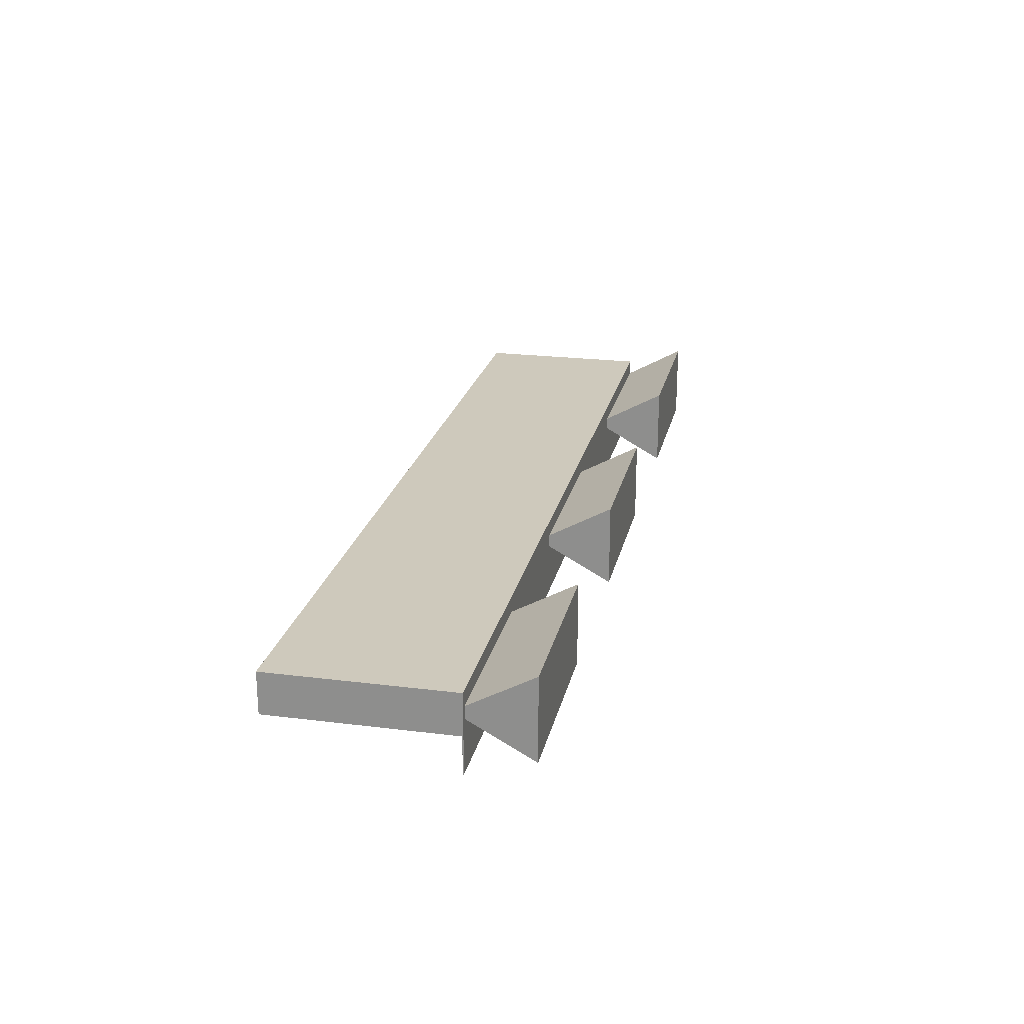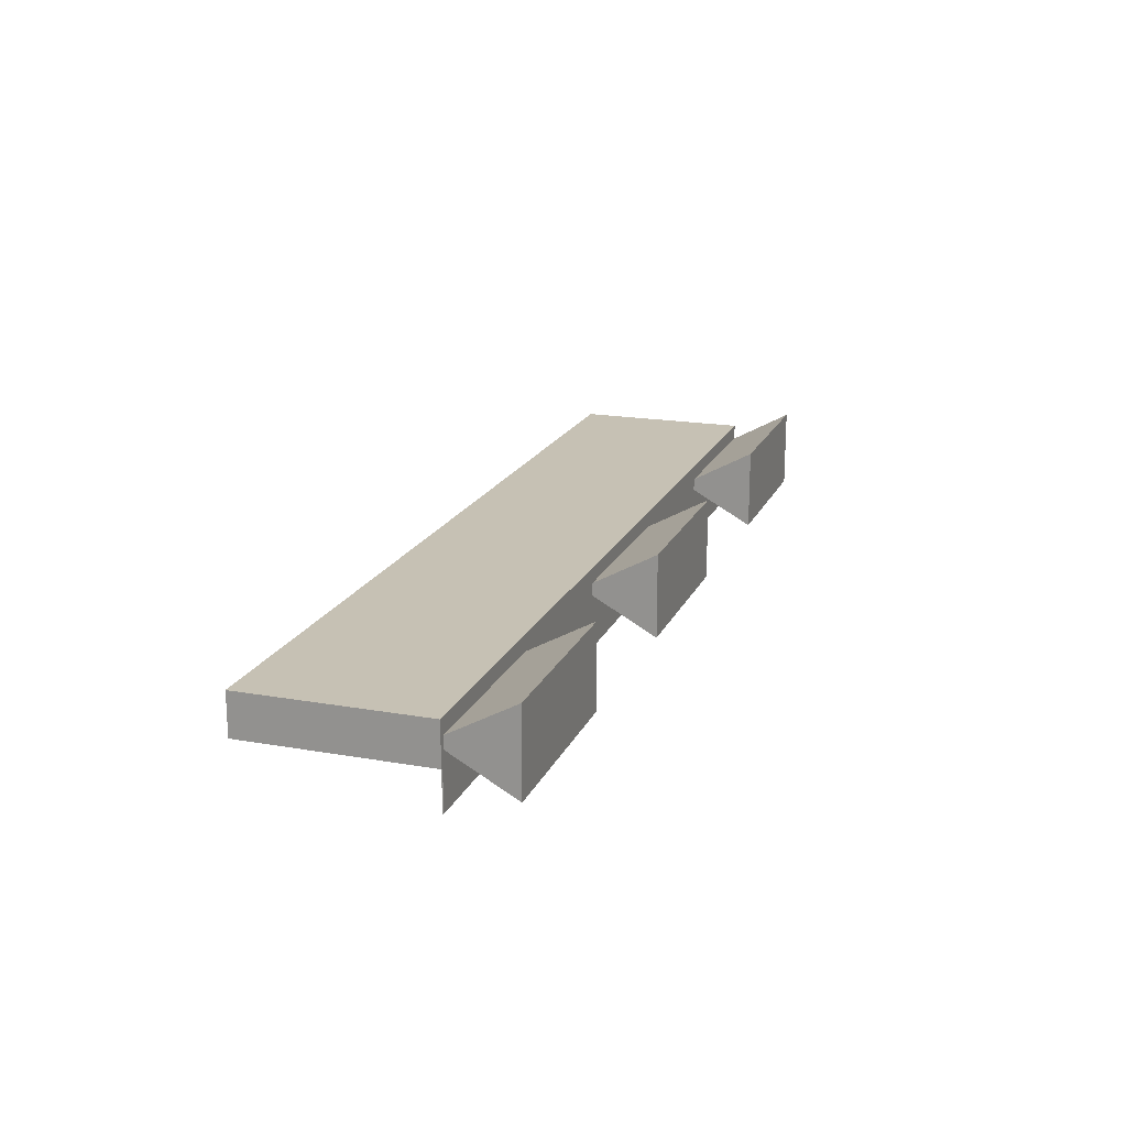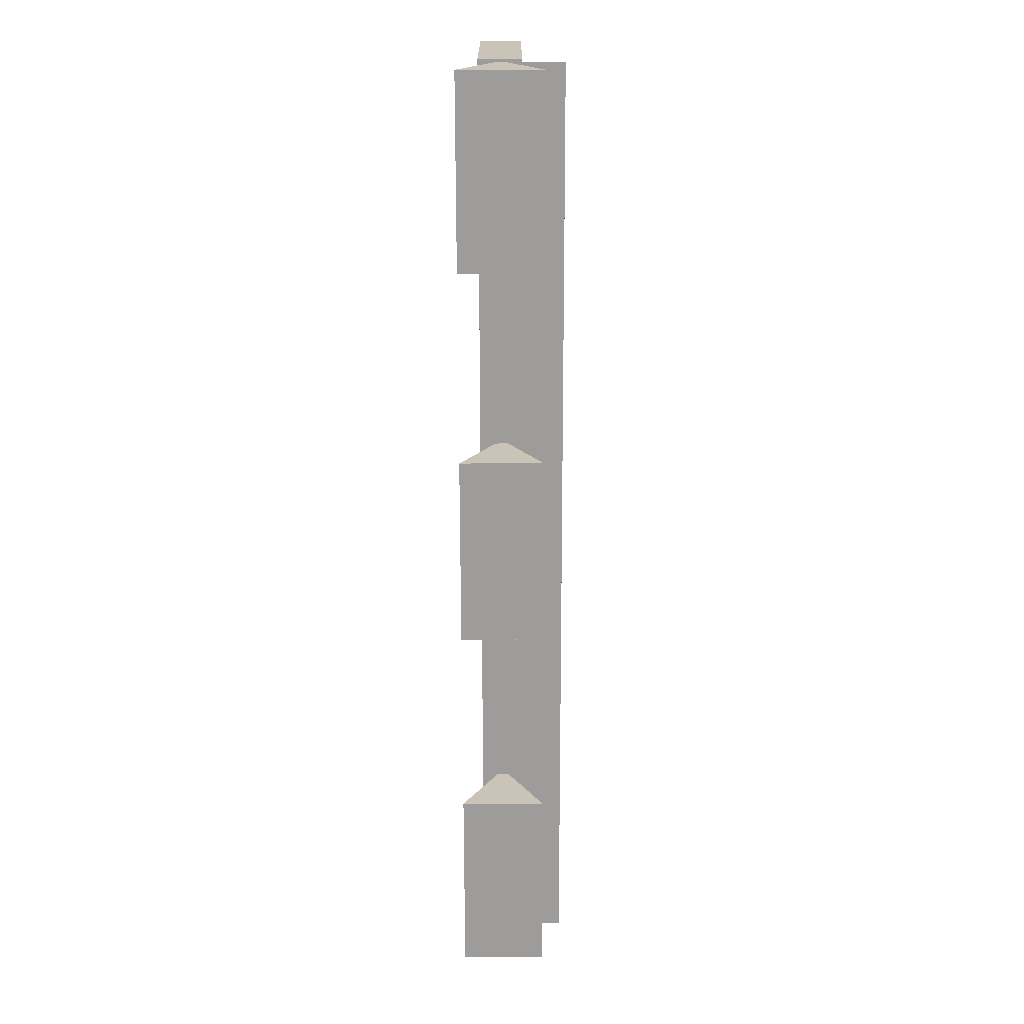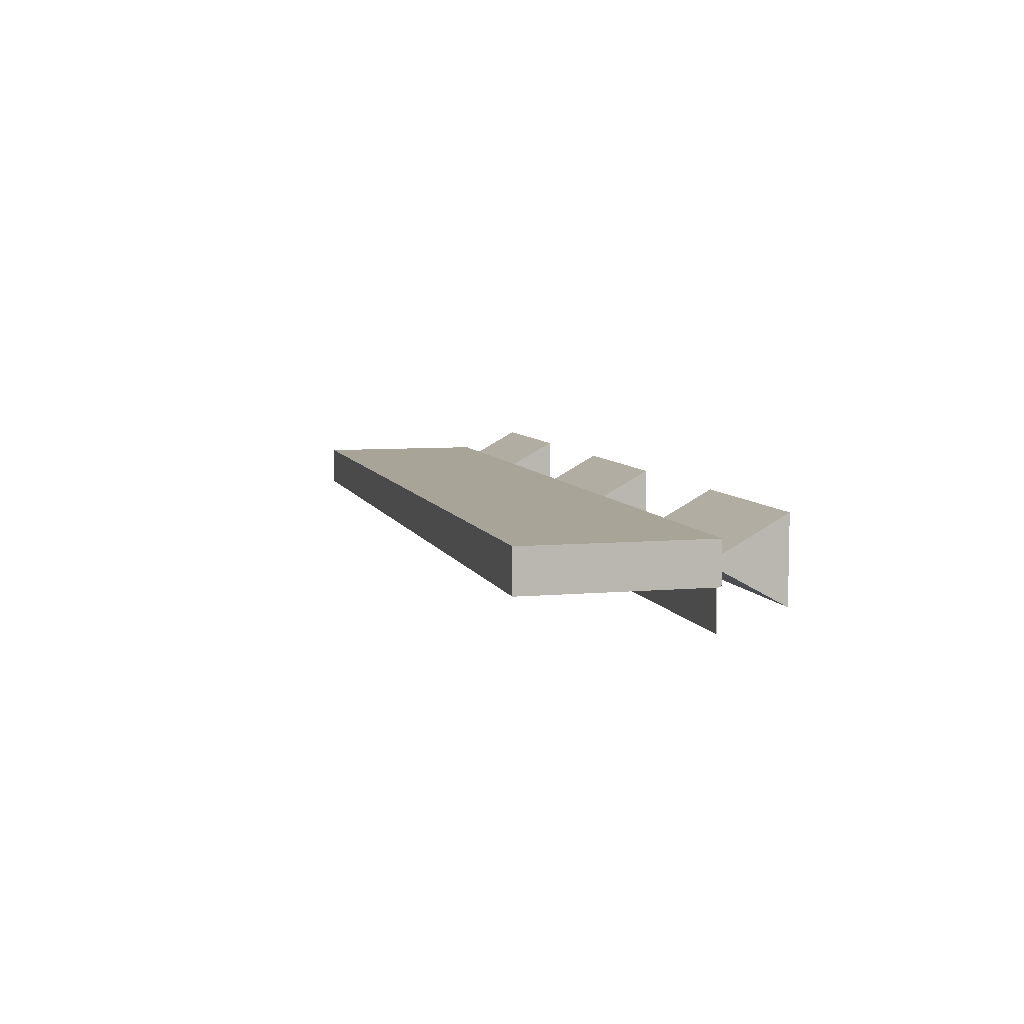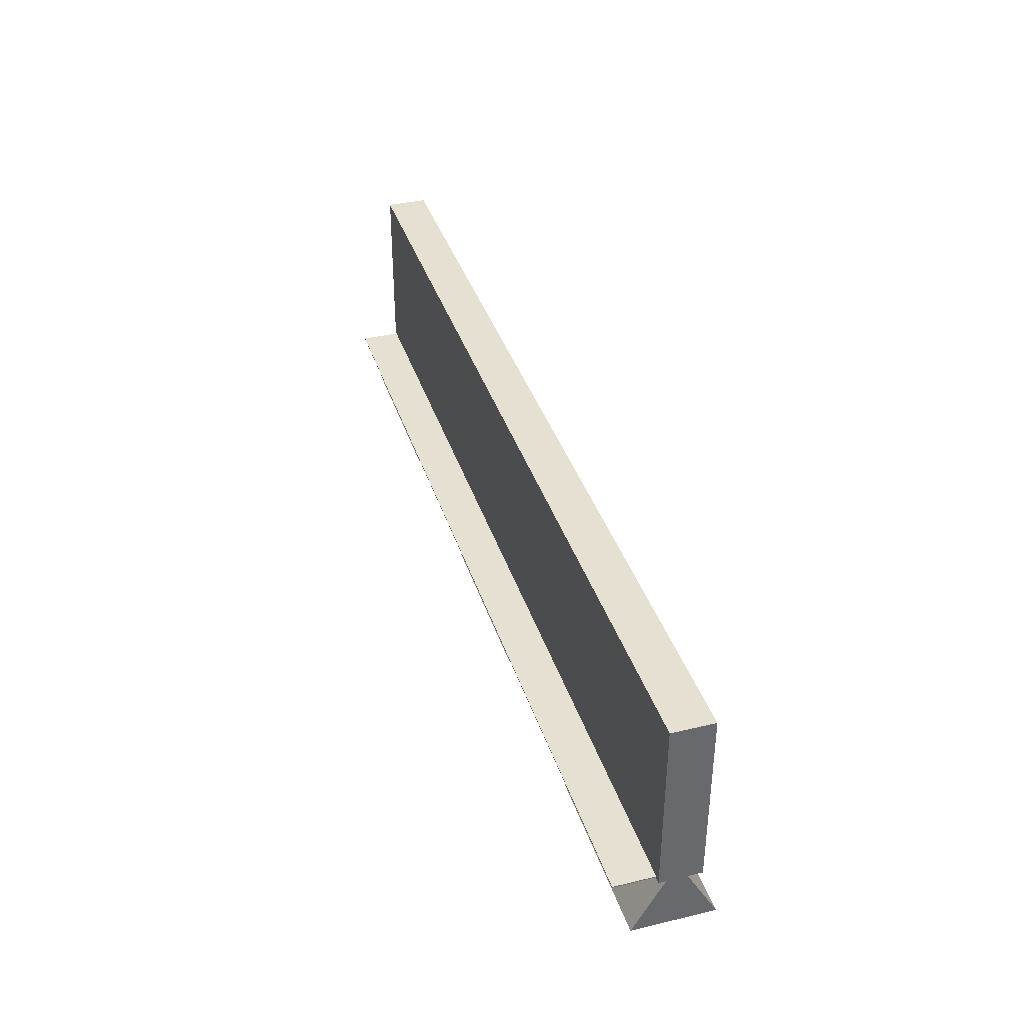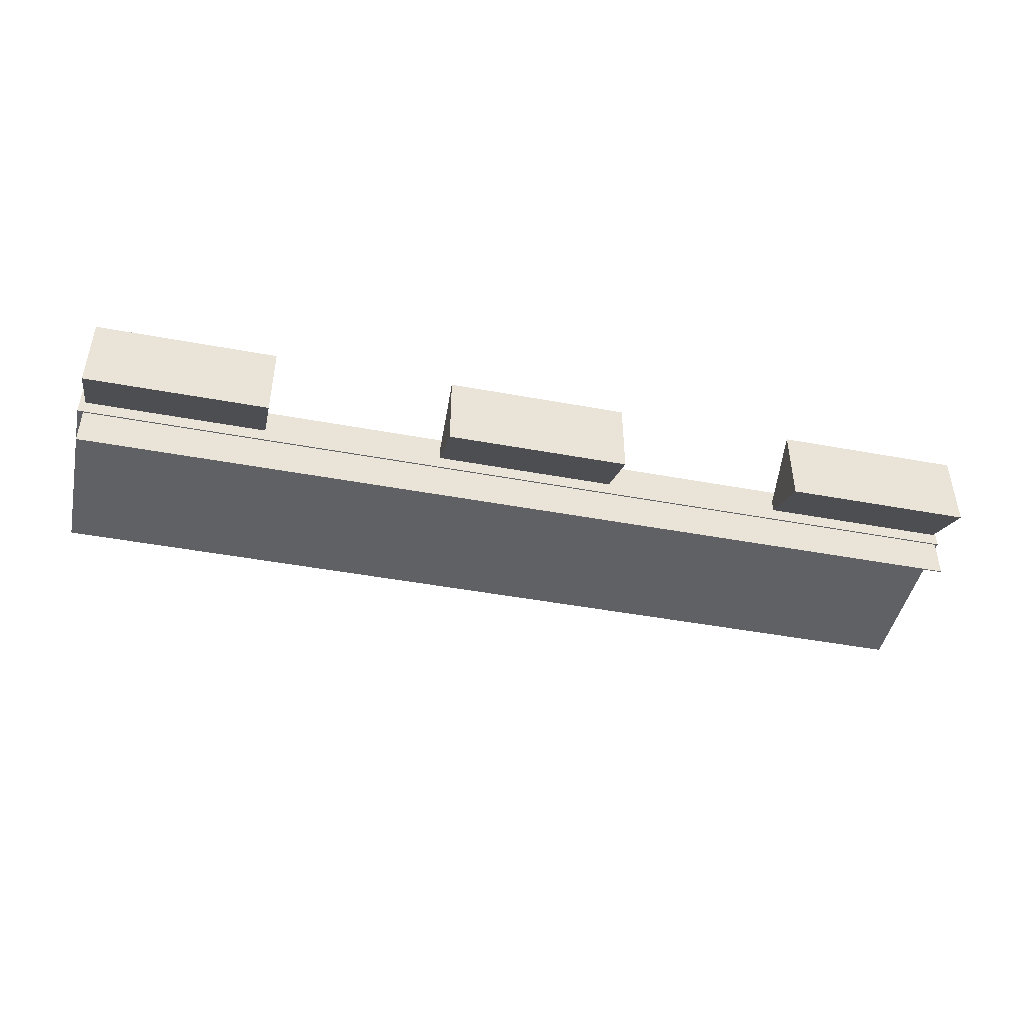
<metadata>
{"format":"obj","ext":"obj","renderer":"f3d","projection":"perspective","resolution":1024,"background":"white","views":[{"elev":22.5,"azim":102.2,"up":"+Y"},{"elev":18.6,"azim":108.6,"up":"+Y"},{"elev":-70.1,"azim":-89.9,"up":"+Z"},{"elev":7.0,"azim":75.3,"up":"+Y"},{"elev":37.7,"azim":73.0,"up":"+Z"},{"elev":-45.4,"azim":167.9,"up":"+Y"}]}
</metadata>
<code>
g default
v -2.584 7.345 0.5
v 2.569 7.345 0.5
v -2.584 7.573 0.5
v 2.569 7.573 0.5
v -2.584 7.573 -0.5
v 2.569 7.573 -0.5
v -2.584 7.345 -0.5
v 2.569 7.345 -0.5
v -2.568 7.345 0.5
v -2.568 7.345 -0.5
v -2.568 7.573 -0.5
v -2.568 7.573 0.5
v 2.552 7.345 0.5
v 2.552 7.573 0.5
v 2.552 7.573 -0.5
v 2.552 7.345 -0.5
v 2.537 7.345 0.5
v 2.537 7.345 -0.5
v 2.537 7.573 -0.5
v 2.537 7.573 0.5
v -2.584 7.573 0.4871
v -2.568 7.573 0.4871
v 2.537 7.573 0.4871
v 2.552 7.573 0.4871
v 2.569 7.573 0.4871
v 2.569 7.345 0.4871
v 2.552 7.345 0.4871
v 2.537 7.345 0.4871
v -2.568 7.345 0.4871
v -2.584 7.345 0.4871
v -2.584 7.345 0.4798
v -2.568 7.345 0.4798
v 2.537 7.345 0.4798
v 2.552 7.345 0.4798
v 2.569 7.345 0.4798
v 2.569 7.573 0.4798
v 2.552 7.573 0.4798
v 2.537 7.573 0.4798
v -2.568 7.573 0.4798
v -2.584 7.573 0.4798
v -2.584 7.345 -0.4928
v -2.568 7.345 -0.4928
v 2.537 7.345 -0.4928
v 2.552 7.345 -0.4928
v 2.569 7.345 -0.4928
v 2.569 7.573 -0.4928
v 2.552 7.573 -0.4928
v 2.537 7.573 -0.4928
v -2.568 7.573 -0.4928
v -2.584 7.573 -0.4928
v -2.568 7.345 -0.4871
v -2.584 7.345 -0.4871
v -2.584 7.573 -0.4871
v -2.568 7.573 -0.4871
v 2.537 7.573 -0.4871
v 2.552 7.573 -0.4871
v 2.569 7.573 -0.4871
v 2.569 7.345 -0.4871
v 2.552 7.345 -0.4871
v 2.537 7.345 -0.4871
v -2.584 7.565 0.5
v -2.568 7.565 0.5
v 2.537 7.565 0.5
v 2.552 7.565 0.5
v 2.569 7.565 0.5
v 2.569 7.565 0.4871
v 2.569 7.565 0.4798
v 2.569 7.565 -0.4871
v 2.569 7.565 -0.4928
v 2.569 7.565 -0.5
v 2.552 7.565 -0.5
v 2.537 7.565 -0.5
v -2.568 7.565 -0.5
v -2.584 7.565 -0.5
v -2.584 7.565 -0.4928
v -2.584 7.565 -0.4871
v -2.584 7.565 0.4798
v -2.584 7.565 0.4871
v -2.584 7.557 0.5
v -2.568 7.557 0.5
v 2.537 7.557 0.5
v 2.552 7.557 0.5
v 2.569 7.557 0.5
v 2.569 7.557 0.4871
v 2.569 7.557 0.4798
v 2.569 7.557 -0.4871
v 2.569 7.557 -0.4928
v 2.569 7.557 -0.5
v 2.552 7.557 -0.5
v 2.537 7.557 -0.5
v -2.568 7.557 -0.5
v -2.584 7.557 -0.5
v -2.584 7.557 -0.4928
v -2.584 7.557 -0.4871
v -2.584 7.557 0.4798
v -2.584 7.557 0.4871
v -2.584 7.351 0.5
v -2.568 7.351 0.5
v 2.537 7.351 0.5
v 2.552 7.351 0.5
v 2.569 7.351 0.5
v 2.569 7.351 0.4871
v 2.569 7.351 0.4798
v 2.569 7.351 -0.4871
v 2.569 7.351 -0.4928
v 2.569 7.351 -0.5
v 2.552 7.351 -0.5
v 2.537 7.351 -0.5
v -2.568 7.351 -0.5
v -2.584 7.351 -0.5
v -2.584 7.351 -0.4928
v -2.584 7.351 -0.4871
v -2.584 7.351 0.4798
v -2.584 7.351 0.4871
v -2.568 7.354 0.5
v -2.584 7.354 0.5
v -2.584 7.354 0.4871
v -2.584 7.354 0.4798
v -2.584 7.354 -0.4871
v -2.584 7.354 -0.4928
v -2.584 7.354 -0.5
v -2.568 7.354 -0.5
v 2.537 7.354 -0.5
v 2.552 7.354 -0.5
v 2.569 7.354 -0.5
v 2.569 7.354 -0.4928
v 2.569 7.354 -0.4871
v 2.569 7.354 0.4798
v 2.569 7.354 0.4871
v 2.569 7.354 0.5
v 2.552 7.354 0.5
v 2.537 7.354 0.5
v 1.516 7.557 -0.5
v 1.516 7.354 -0.5
v 0.4948 7.557 -0.5
v 0.4948 7.354 -0.5
v -0.5261 7.557 -0.5
v -0.5261 7.354 -0.5
v -1.547 7.557 -0.5
v -1.547 7.354 -0.5
v -2.568 7.422 -0.5
v -1.547 7.422 -0.5
v -0.5261 7.422 -0.5
v 0.4948 7.422 -0.5
v 1.516 7.422 -0.5
v 2.537 7.422 -0.5
v -2.568 7.489 -0.5
v -1.547 7.489 -0.5
v -0.5261 7.489 -0.5
v 0.4948 7.489 -0.5
v 1.516 7.489 -0.5
v 2.537 7.489 -0.5
v -2.568 7.68 -0.8481
v -1.547 7.68 -0.8481
v -1.547 7.23 -0.8481
v -2.568 7.23 -0.8481
v -0.5261 7.68 -0.8481
v 0.4948 7.68 -0.8481
v 0.4948 7.23 -0.8481
v -0.5261 7.23 -0.8481
v 1.516 7.23 -0.8481
v 2.537 7.23 -0.8481
v 1.516 7.68 -0.8481
v 2.537 7.68 -0.8481
v 2.537 7.122 -0.4871
v -2.568 7.122 -0.4871
v -2.568 7.122 -0.4928
v 2.537 7.122 -0.4928
g pasted__pCube1 group5
f 20 63 64 14
f 37 38 23 24
f 71 72 19 15
f 27 28 33 34
f 25 66 67 36
f 40 77 78 21
f 31 32 29 30
f 5 11 73 74
f 21 22 39 40
f 61 62 12 3
f 14 64 65 4
f 36 37 24 25
f 70 71 15 6
f 26 27 34 35
f 28 29 32 33
f 72 73 11 19
f 38 39 22 23
f 12 62 63 20
f 3 12 22 21
f 23 22 12 20
f 24 23 20 14
f 25 24 14 4
f 65 66 25 4
f 13 27 26 2
f 17 28 27 13
f 9 29 28 17
f 30 29 9 1
f 21 78 61 3
f 41 42 51 52
f 165 166 167 168
f 59 60 43 44
f 58 59 44 45
f 57 68 69 46
f 46 47 56 57
f 47 48 55 56
f 48 49 54 55
f 53 54 49 50
f 50 75 76 53
f 7 10 42 41
f 43 42 10 18
f 44 43 18 16
f 45 44 16 8
f 46 69 70 6
f 15 47 46 6
f 19 48 47 15
f 11 49 48 19
f 50 49 11 5
f 74 75 50 5
f 52 51 32 31
f 53 76 77 40
f 40 39 54 53
f 55 54 39 38
f 56 55 38 37
f 57 56 37 36
f 36 67 68 57
f 35 34 59 58
f 34 33 60 59
f 33 32 51 60
f 79 80 62 61
f 63 62 80 81
f 64 63 81 82
f 65 64 82 83
f 83 84 66 65
f 67 66 84 85
f 68 67 85 86
f 69 68 86 87
f 70 69 87 88
f 88 89 71 70
f 89 90 72 71
f 90 133 135 137 139 91 73 72
f 74 73 91 92
f 92 93 75 74
f 76 75 93 94
f 77 76 94 95
f 78 77 95 96
f 61 78 96 79
f 97 98 115 116
f 132 115 98 99
f 131 132 99 100
f 130 131 100 101
f 101 102 129 130
f 128 129 102 103
f 127 128 103 104
f 126 127 104 105
f 125 126 105 106
f 106 107 124 125
f 107 108 123 124
f 108 109 122 140 138 136 134 123
f 121 122 109 110
f 110 111 120 121
f 119 120 111 112
f 118 119 112 113
f 117 118 113 114
f 116 117 114 97
f 1 9 98 97
f 99 98 9 17
f 100 99 17 13
f 101 100 13 2
f 2 26 102 101
f 103 102 26 35
f 104 103 35 58
f 105 104 58 45
f 106 105 45 8
f 16 107 106 8
f 18 108 107 16
f 10 109 108 18
f 110 109 10 7
f 7 41 111 110
f 112 111 41 52
f 113 112 52 31
f 114 113 31 30
f 97 114 30 1
f 116 115 80 79
f 79 96 117 116
f 96 95 118 117
f 95 94 119 118
f 94 93 120 119
f 121 120 93 92
f 92 91 147 141 122 121
f 141 142 140 122
f 124 123 146 152 90 89
f 125 124 89 88
f 88 87 126 125
f 87 86 127 126
f 86 85 128 127
f 85 84 129 128
f 130 129 84 83
f 83 82 131 130
f 82 81 132 131
f 81 80 115 132
f 123 134 145 146
f 144 145 134 136
f 143 144 136 138
f 142 143 138 140
f 153 154 155 156
f 148 149 143 142
f 157 158 159 160
f 150 151 145 144
f 162 161 163 164
f 139 148 147 91
f 137 149 148 139
f 135 150 149 137
f 133 151 150 135
f 152 151 133 90
f 147 148 154 153
f 148 142 155 154
f 142 141 156 155
f 141 147 153 156
f 149 150 158 157
f 150 144 159 158
f 144 143 160 159
f 143 149 157 160
f 146 145 161 162
f 145 151 163 161
f 151 152 164 163
f 152 146 162 164
f 60 51 166 165
f 51 42 167 166
f 42 43 168 167
f 43 60 165 168

</code>
